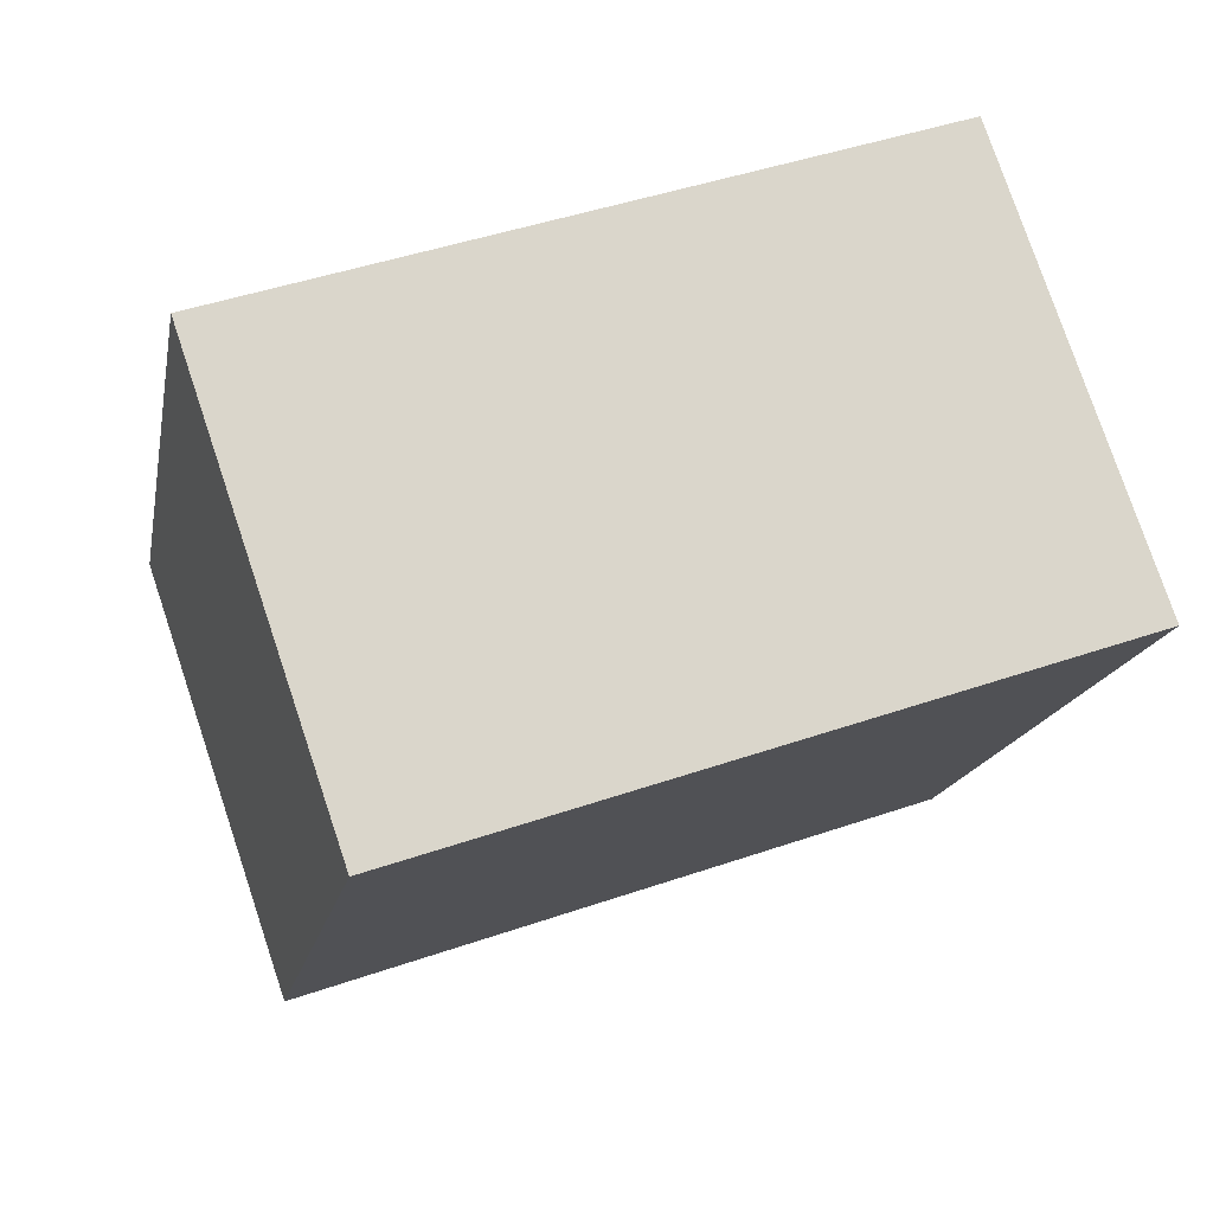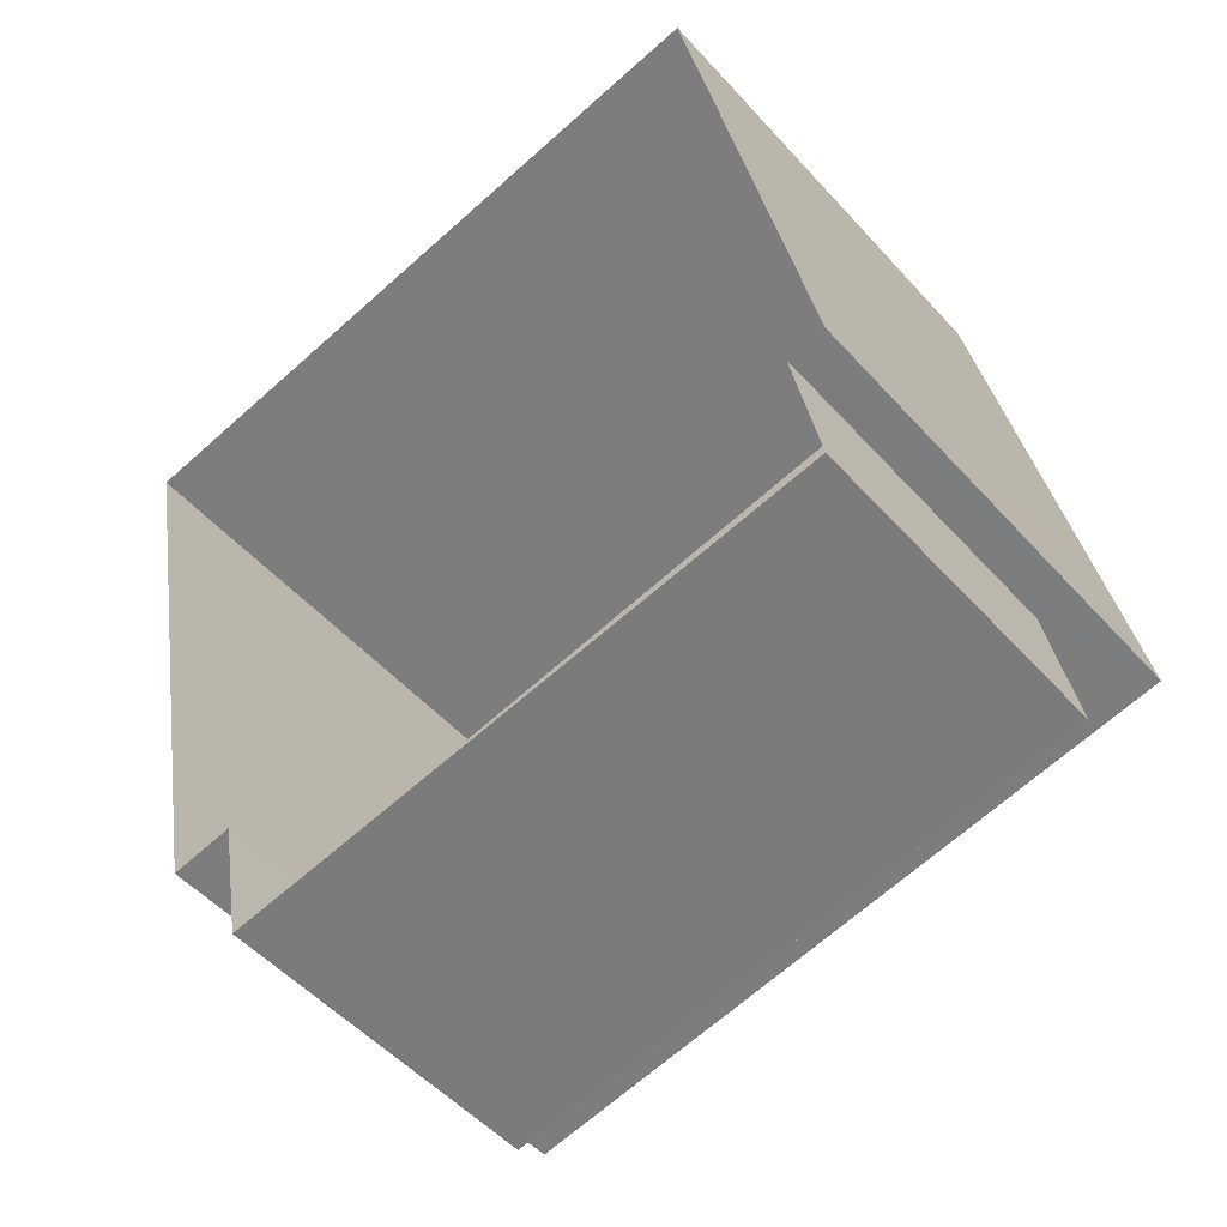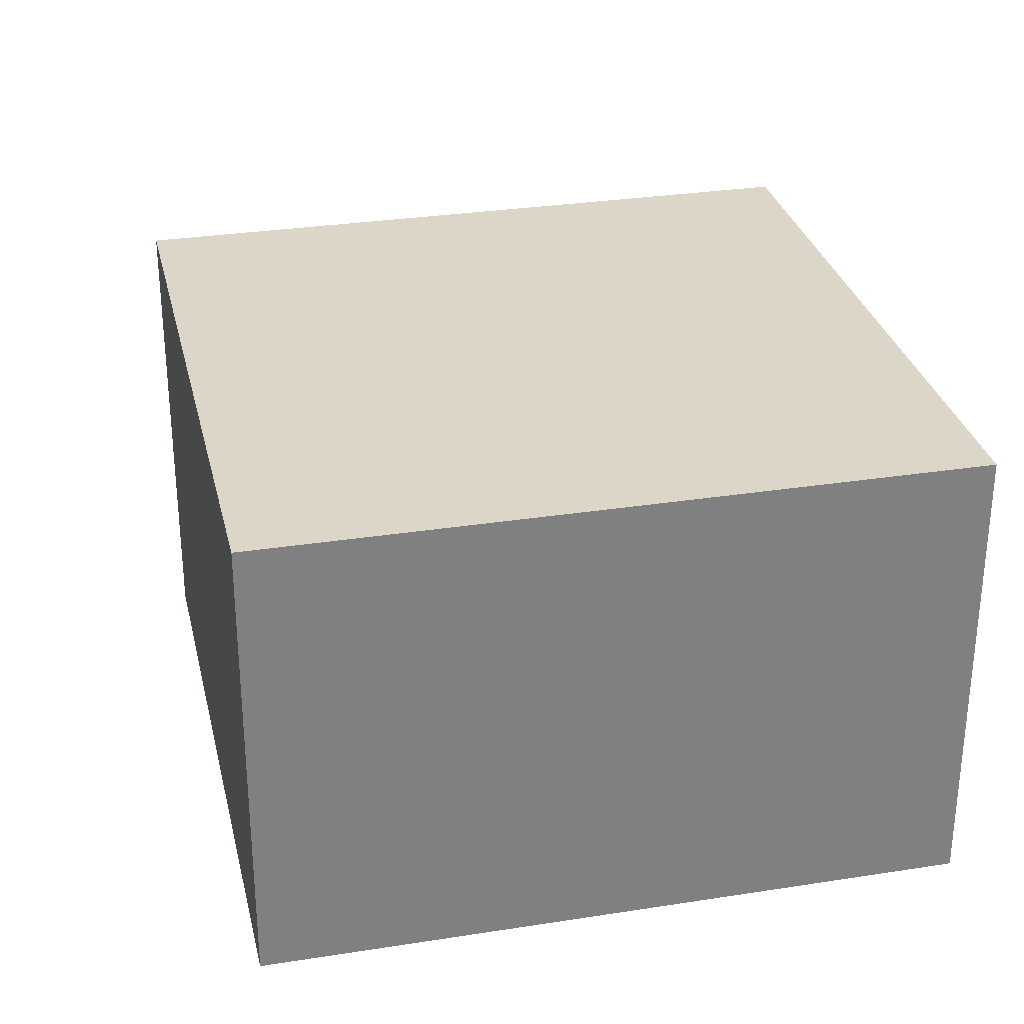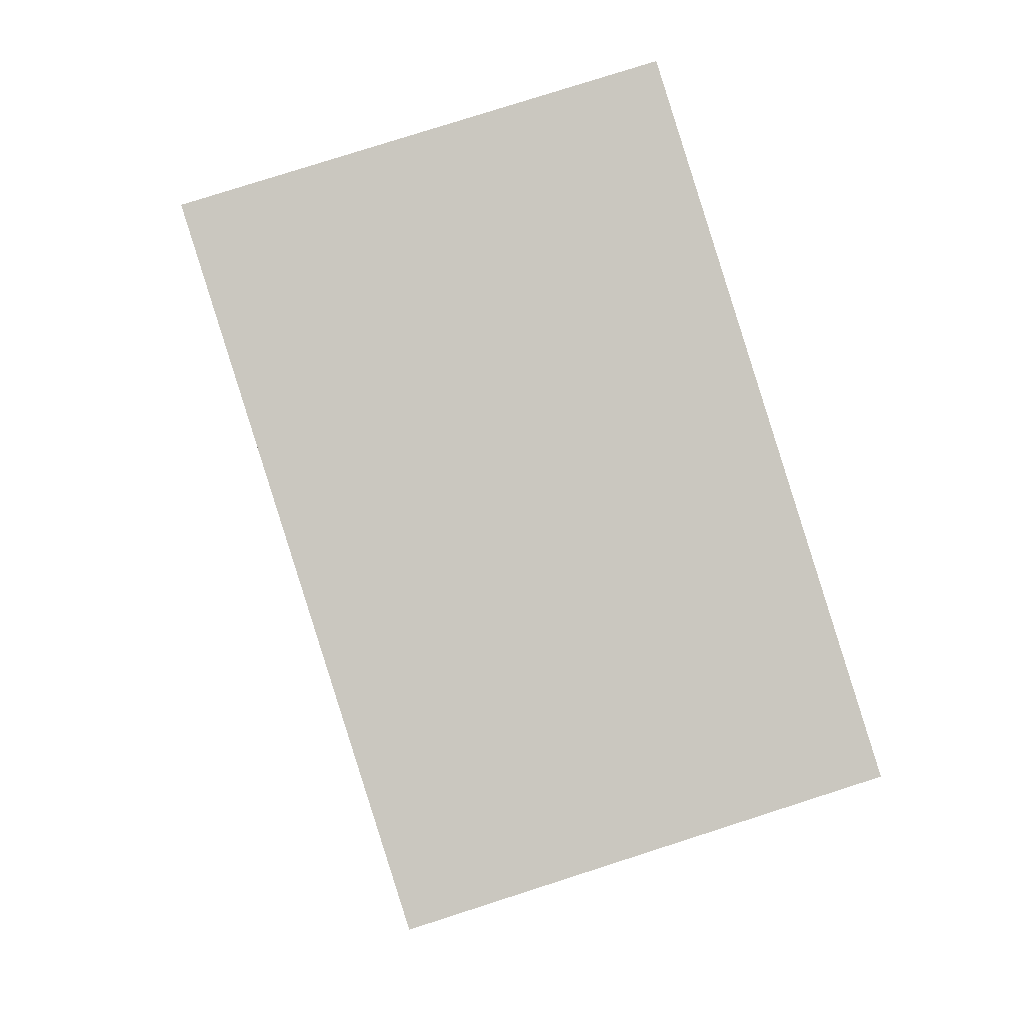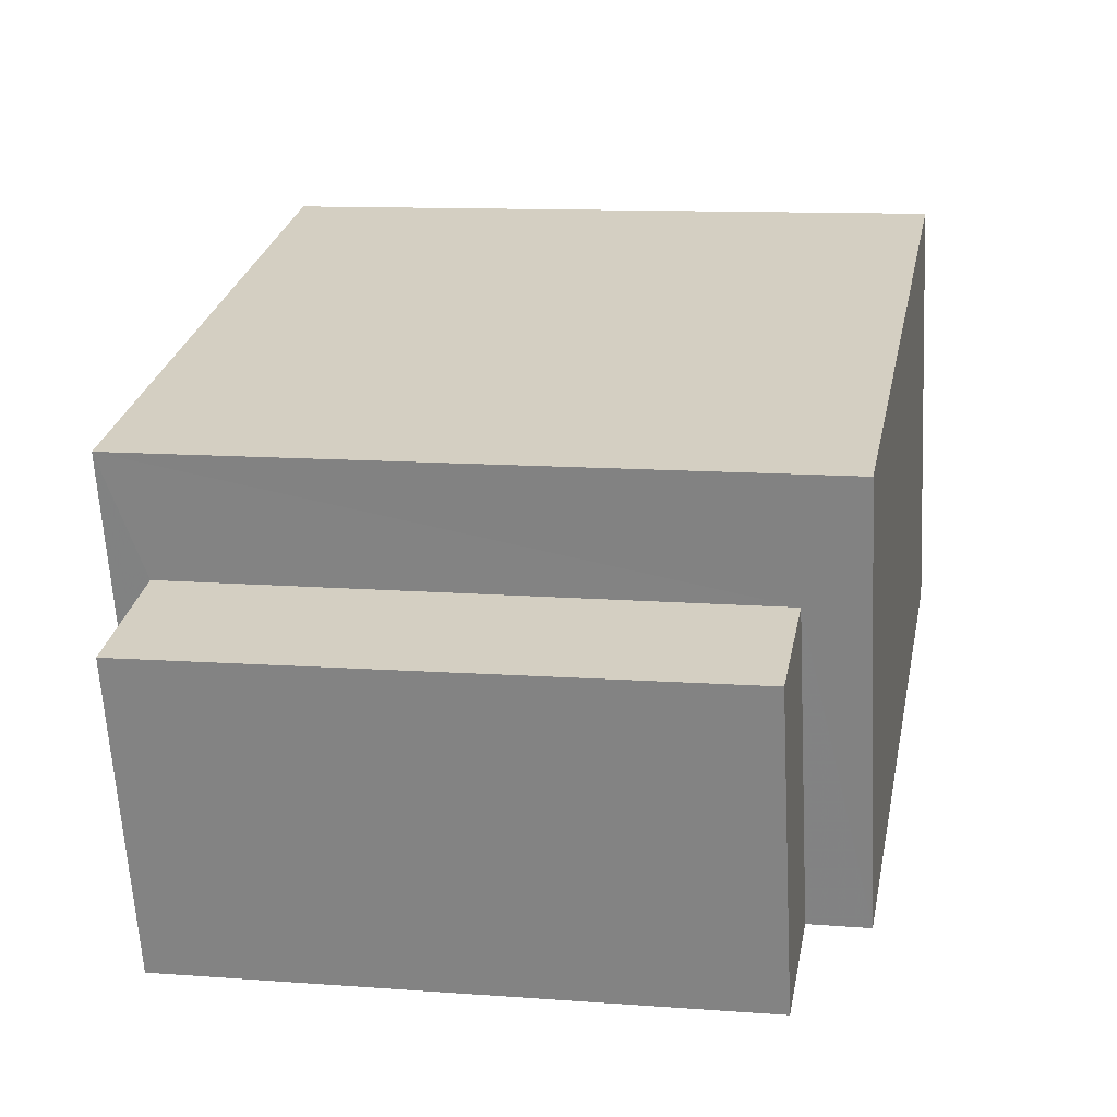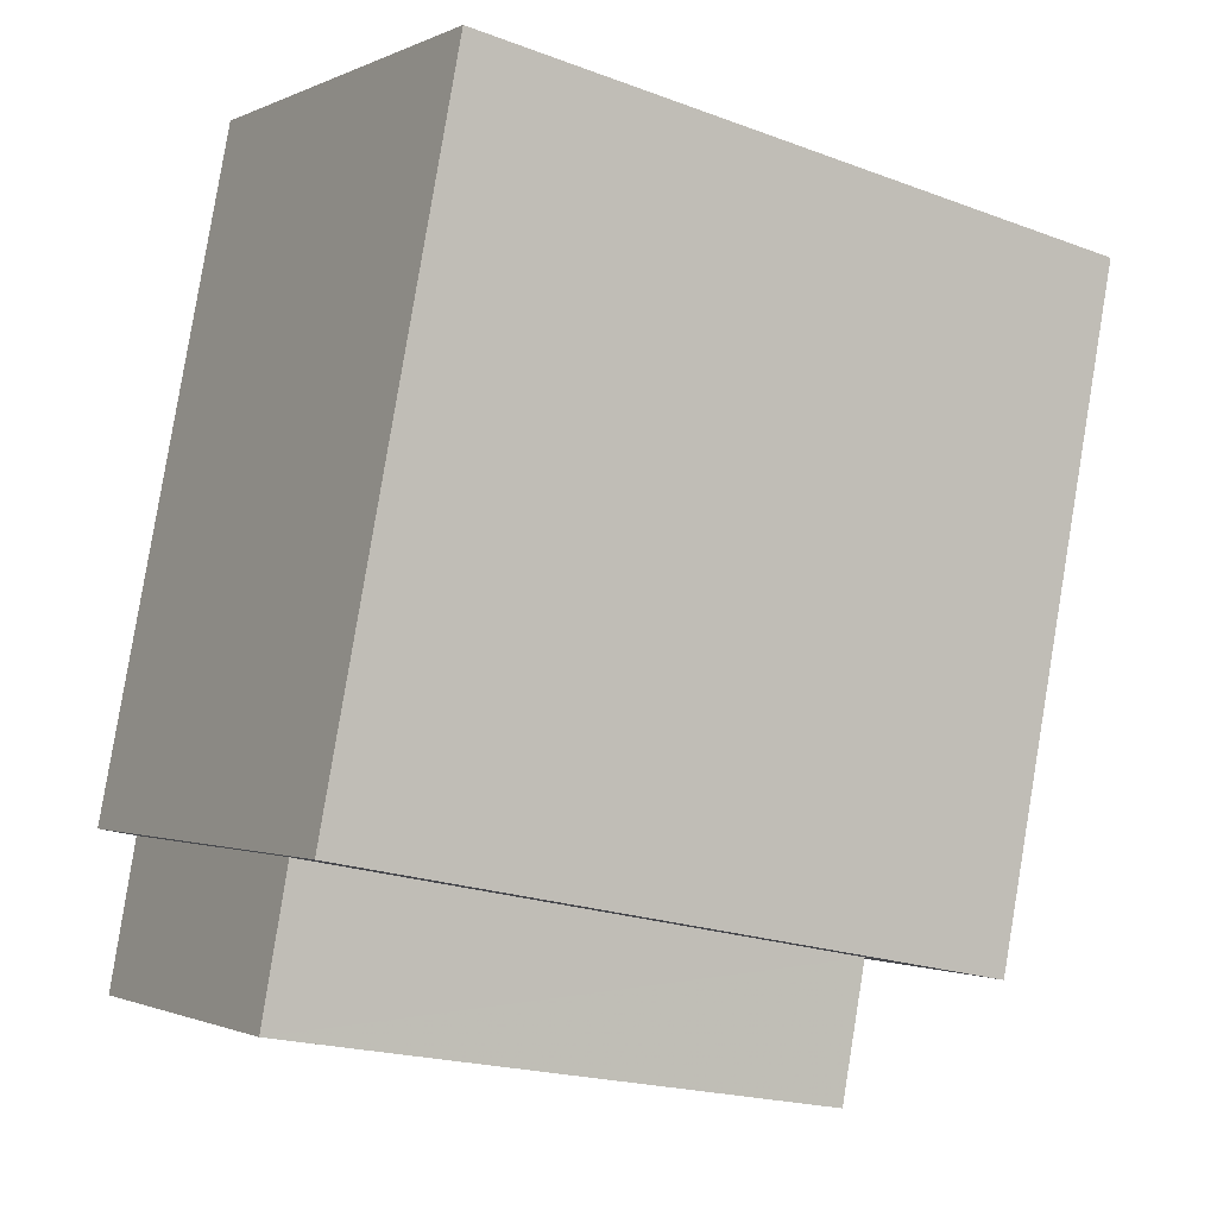
<metadata>
{"format":"obj","ext":"obj","renderer":"f3d","projection":"perspective","resolution":1024,"background":"white","views":[{"elev":77.5,"azim":-18.6,"up":"+Y"},{"elev":-51.4,"azim":-139.6,"up":"+Y"},{"elev":30.2,"azim":156.1,"up":"+Z"},{"elev":78.5,"azim":72.2,"up":"+Y"},{"elev":-63.5,"azim":3.1,"up":"+Y"},{"elev":-1.1,"azim":-31.5,"up":"+Y"}]}
</metadata>
<code>
v -8.835e+04 -9.924e+04 4.661
v -8.834e+04 -9.924e+04 4.661
v -8.834e+04 -9.925e+04 4.661
v -8.835e+04 -9.925e+04 4.661
v -8.835e+04 -9.925e+04 4.661
v -8.834e+04 -9.925e+04 4.661
v -8.835e+04 -9.925e+04 4.661
v -8.834e+04 -9.925e+04 4.661
v -8.834e+04 -9.925e+04 8.719
v -8.835e+04 -9.925e+04 8.719
v -8.834e+04 -9.925e+04 8.719
v -8.835e+04 -9.925e+04 8.719
v -8.835e+04 -9.925e+04 10.27
v -8.834e+04 -9.925e+04 10.27
v -8.834e+04 -9.924e+04 10.27
v -8.835e+04 -9.924e+04 10.27
f 1 2 3
f 4 1 5
f 2 6 3
f 5 3 7
f 7 3 8
f 1 3 5
f 9 10 11
f 9 12 10
f 13 14 15
f 16 13 15
f 3 11 8
f 3 9 11
f 10 7 8
f 11 10 8
f 5 7 10
f 12 5 10
f 3 6 9
f 6 14 9
f 5 12 4
f 9 14 13
f 12 9 13
f 4 12 13
f 14 6 2
f 15 14 2
f 16 1 4
f 13 16 4
f 16 2 1
f 16 15 2

</code>
